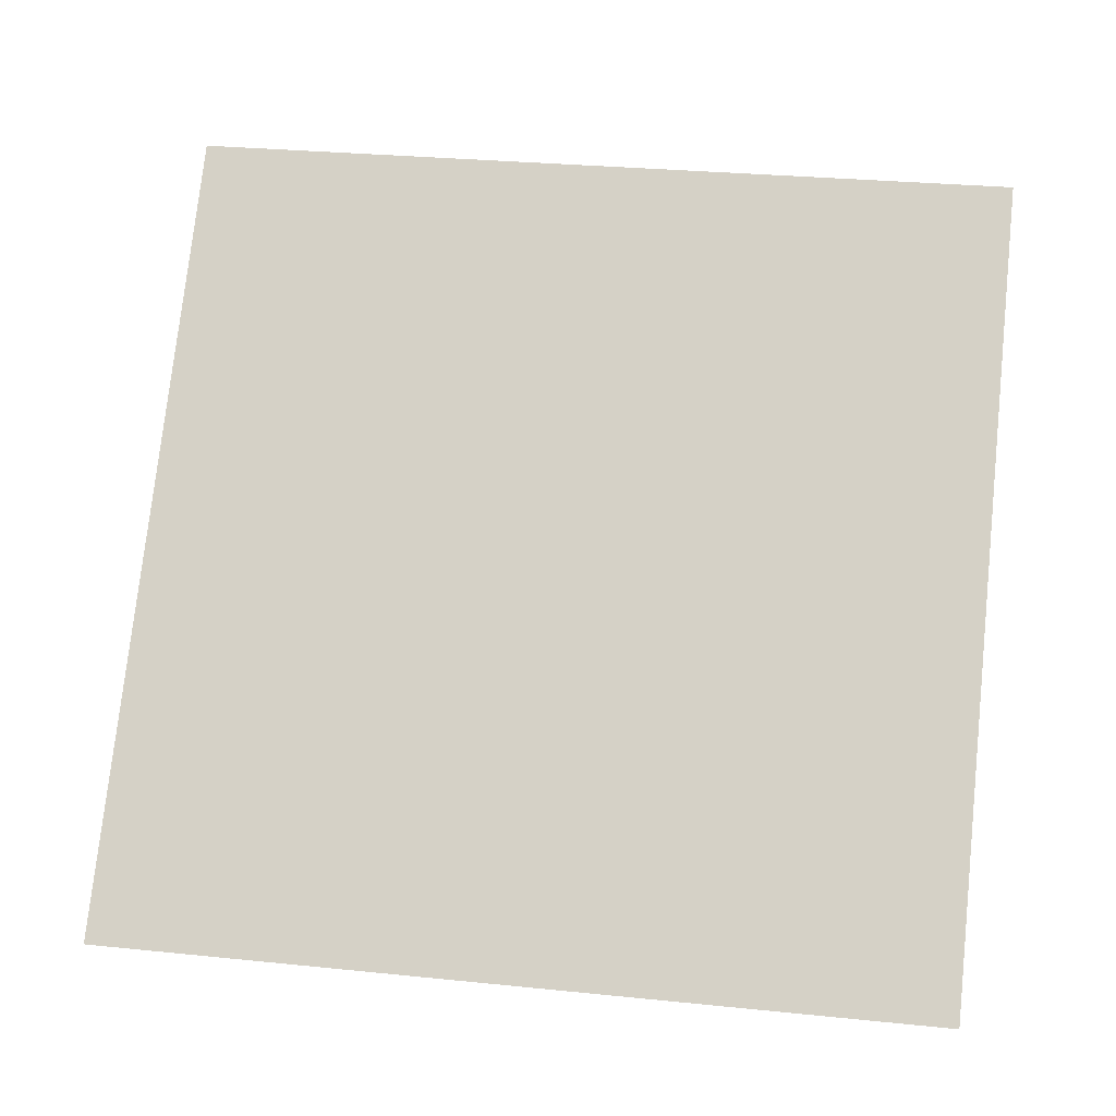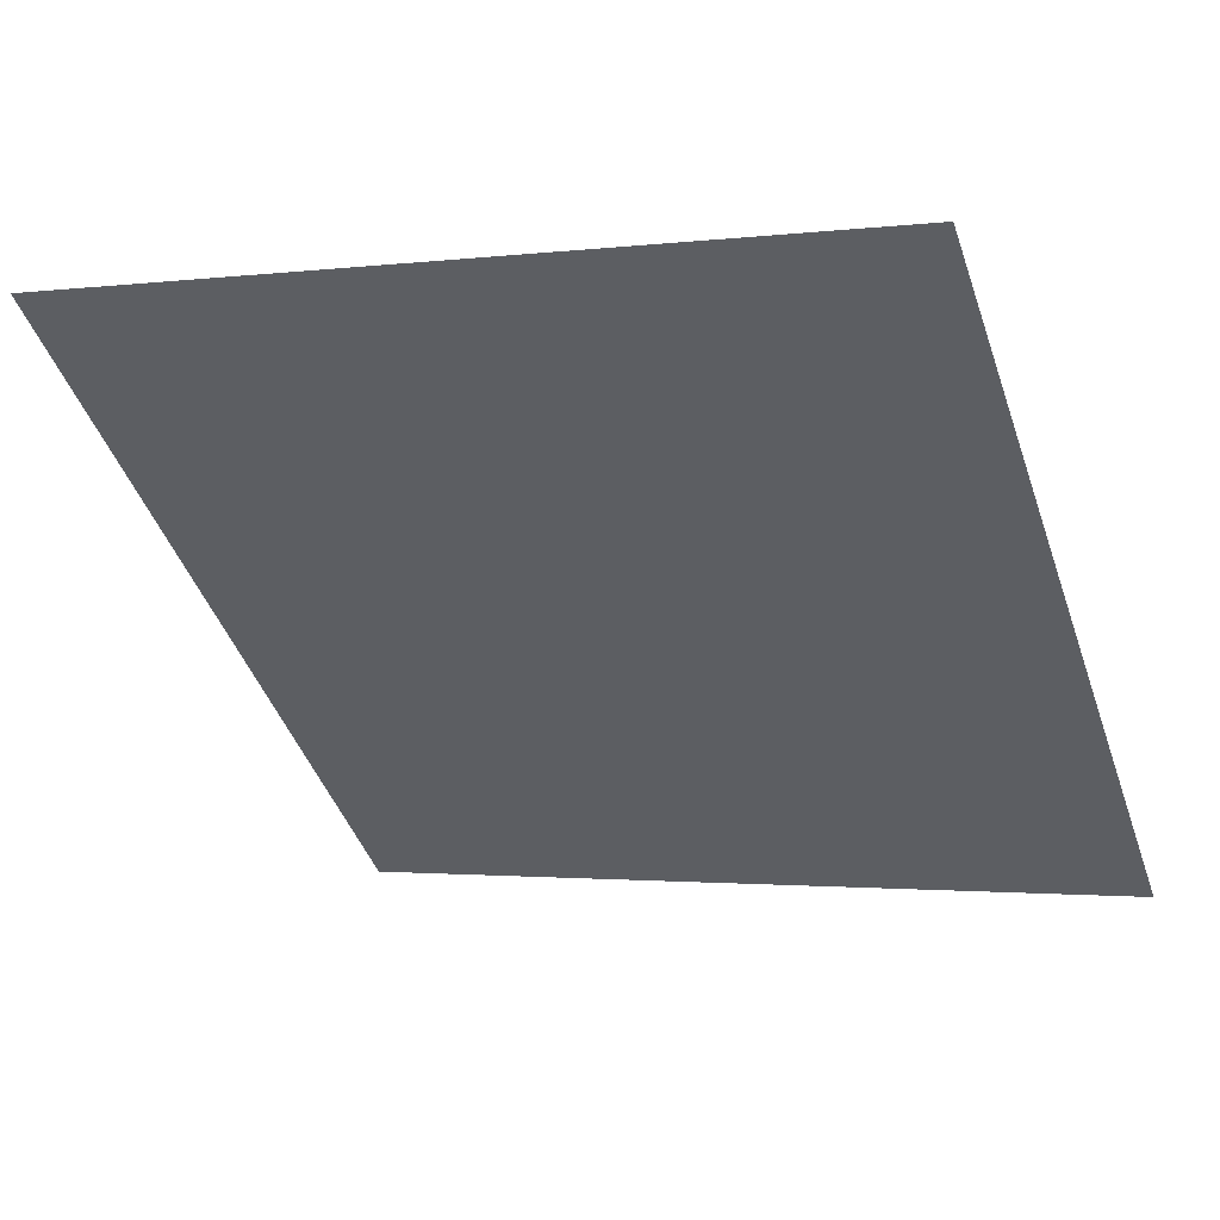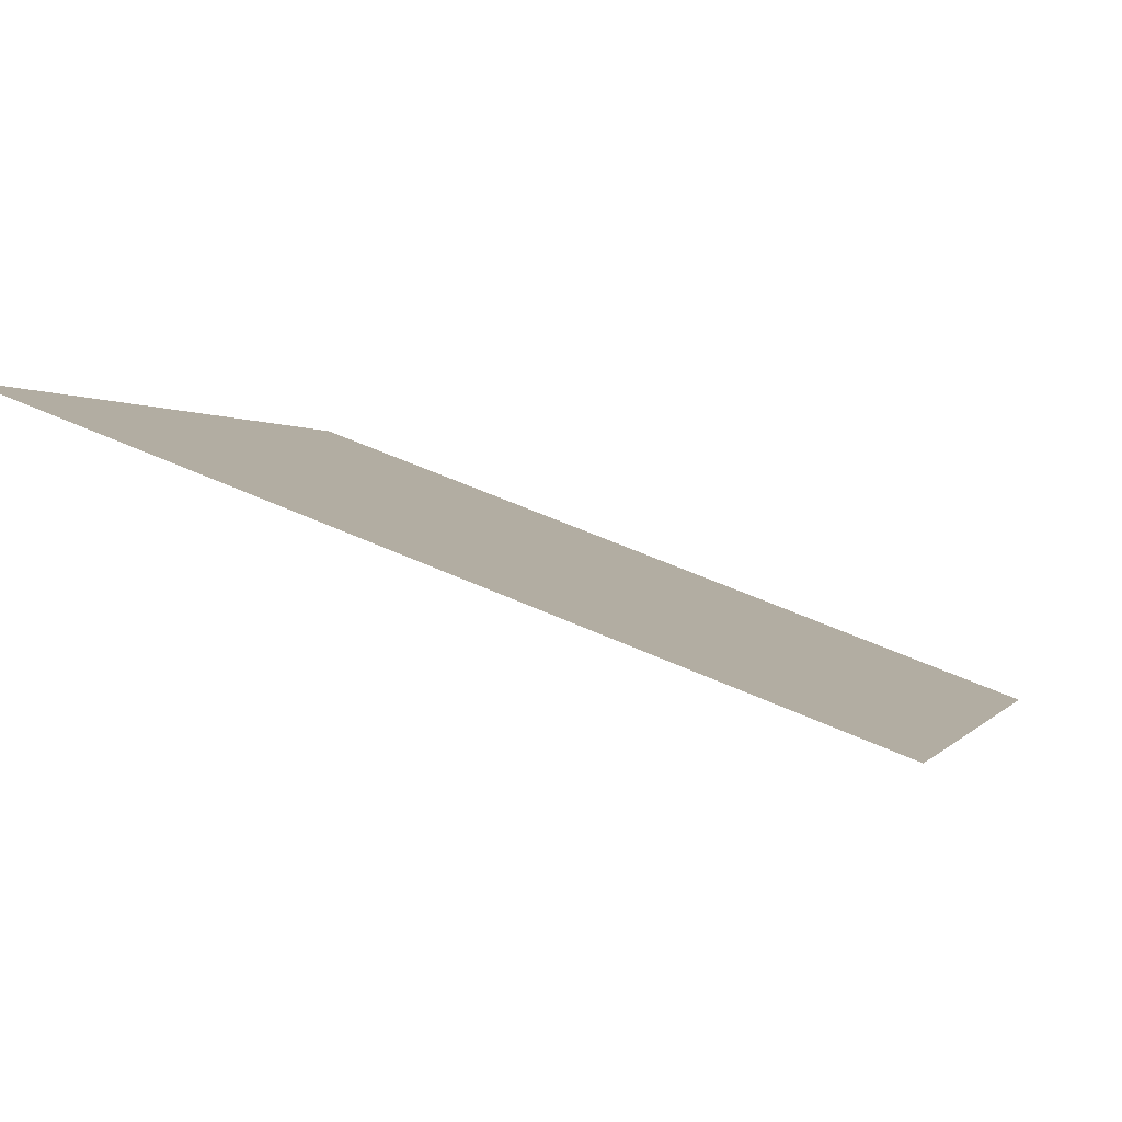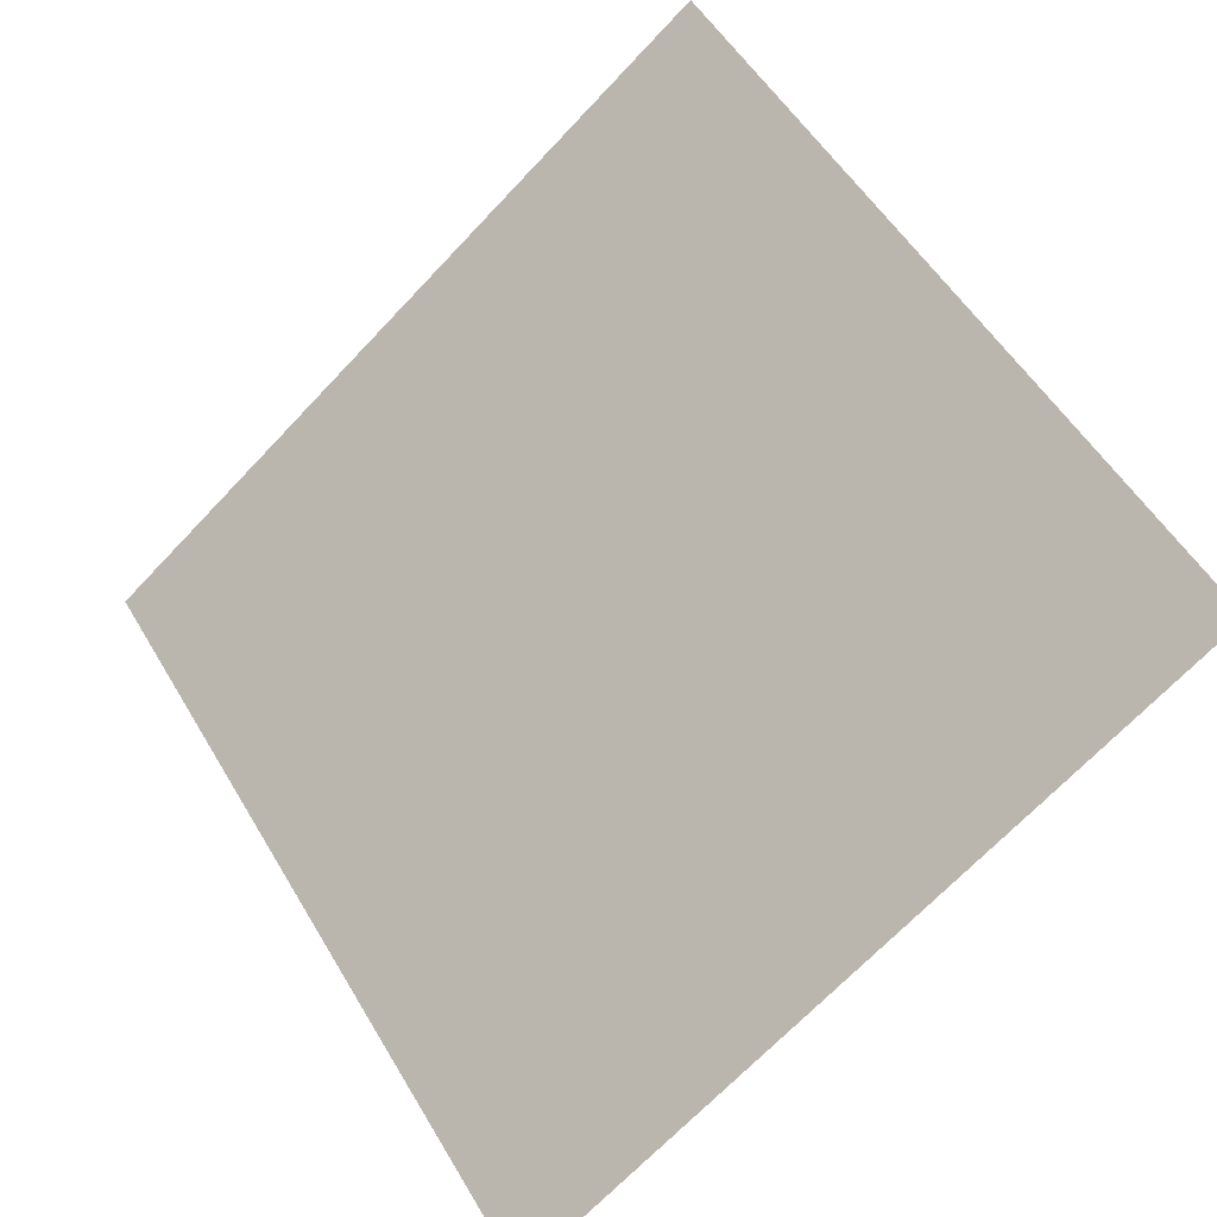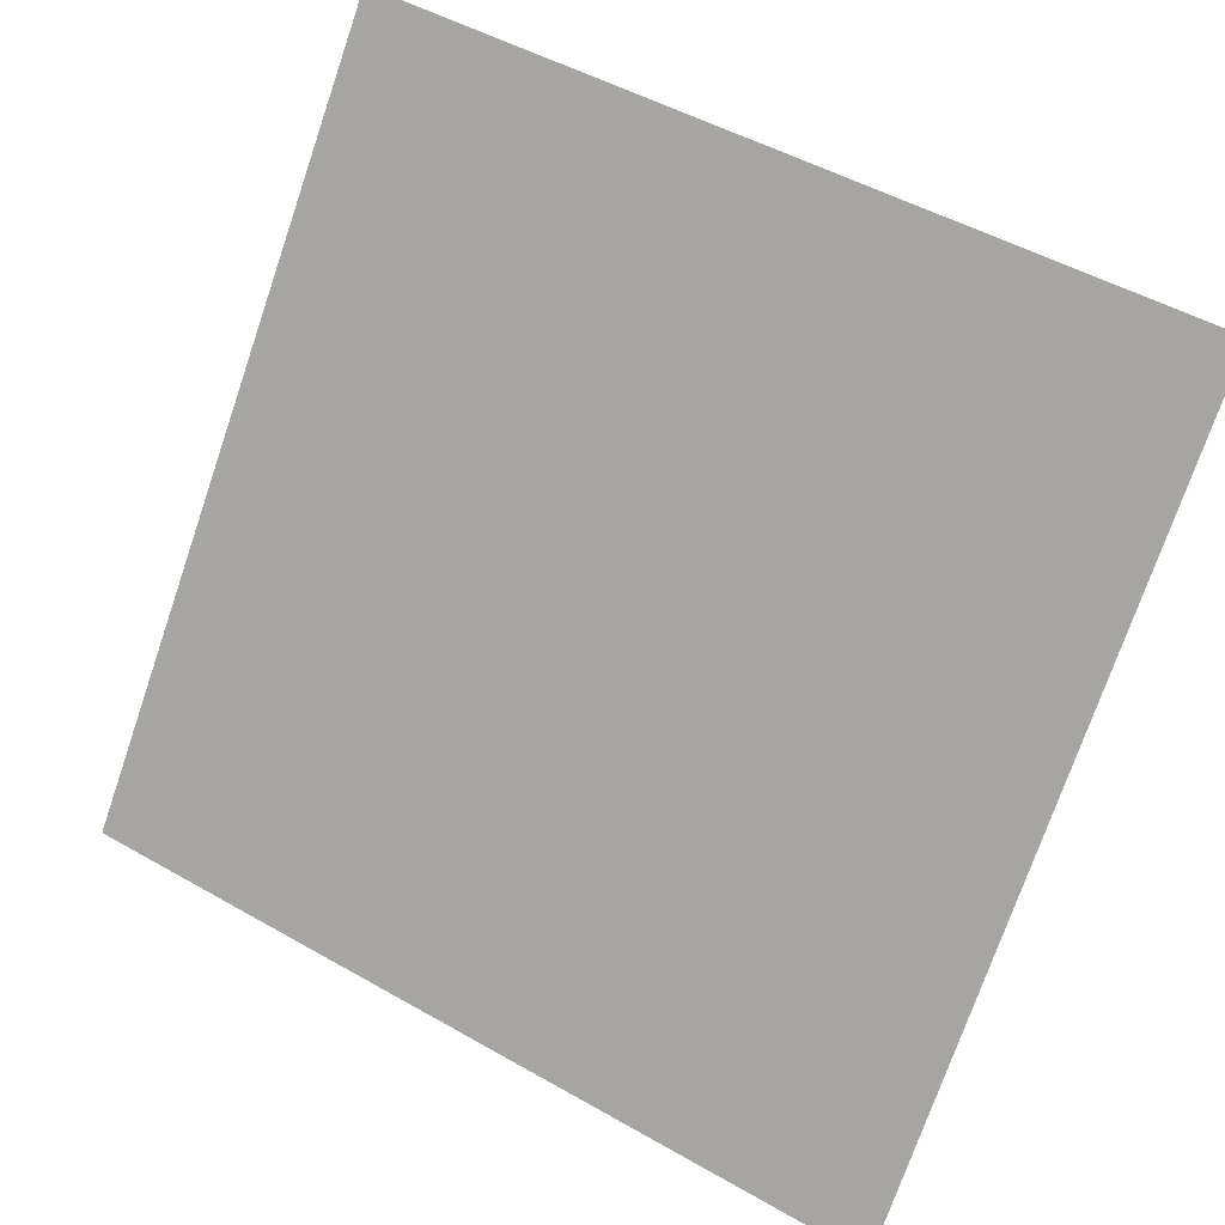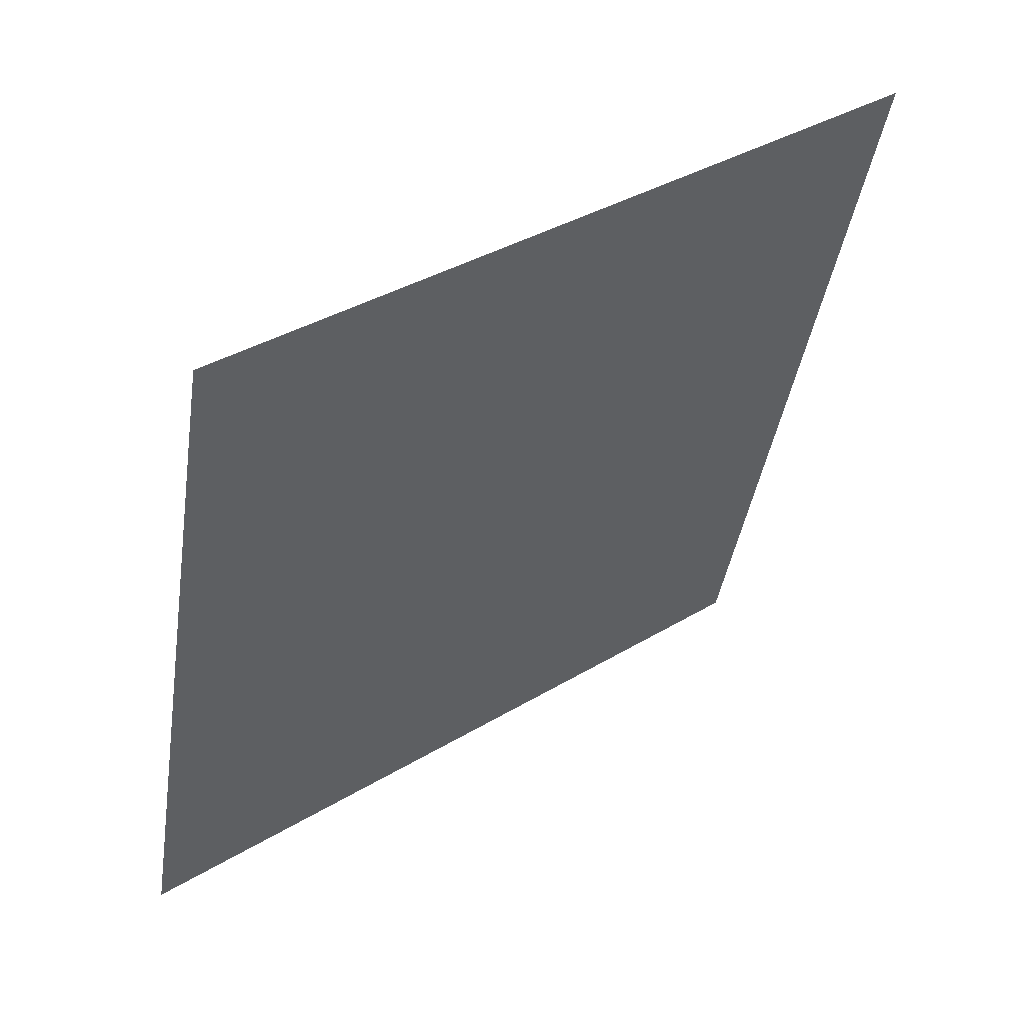
<metadata>
{"format":"obj","ext":"obj","renderer":"f3d","projection":"perspective","resolution":1024,"background":"white","views":[{"elev":38.8,"azim":-171.1,"up":"+Y"},{"elev":-5.1,"azim":24.6,"up":"+Y"},{"elev":56.2,"azim":-155.7,"up":"+Z"},{"elev":55.2,"azim":-119.6,"up":"+Y"},{"elev":48.2,"azim":31.0,"up":"+Z"},{"elev":-40.2,"azim":-98.2,"up":"+Y"}]}
</metadata>
<code>
v 0.1754 0.7188 0.4214
v 0.1688 0.719 0.4215
v 0.1689 0.7229 0.4267
v 0.1755 0.7228 0.4267
f 4 3 2 1

</code>
